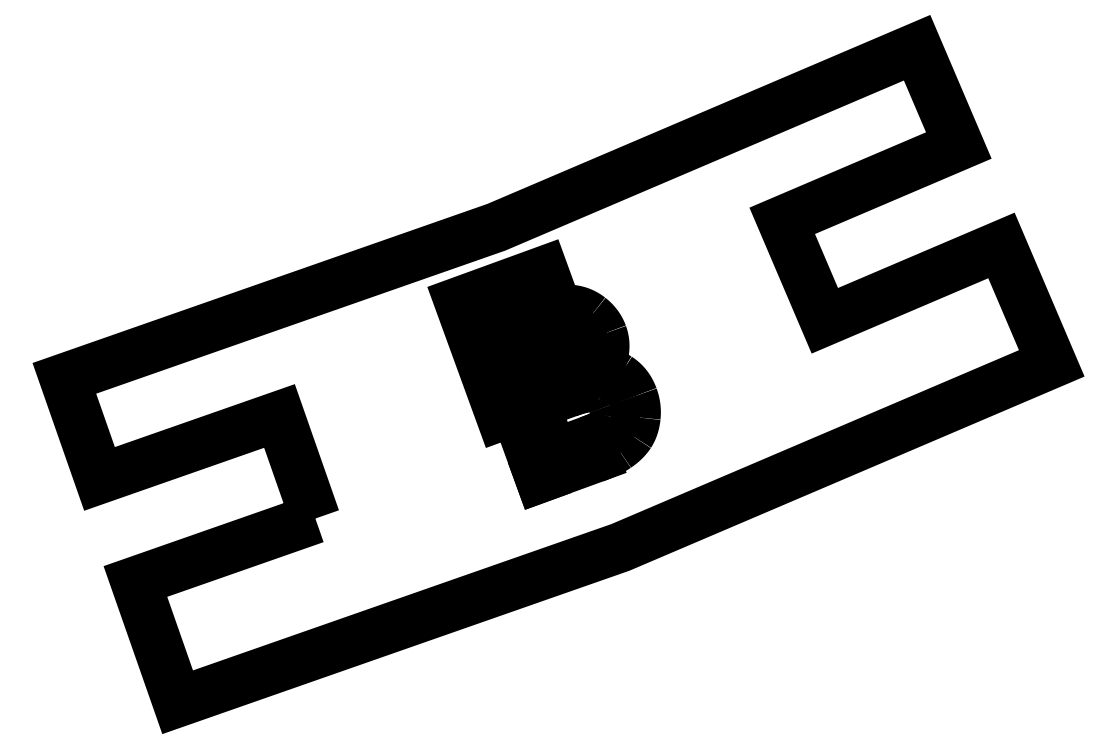
<metadata>
{"format":"dxf","ext":"dxf","renderer":"ezdxf+matplotlib","layout":"modelspace","background":"white","min_lineweight":24,"dpi":150}
</metadata>
<code>
0
SECTION
2
ENTITIES
0
LWPOLYLINE
8
0
90
14
70
1
43
0
10
-45.67
20
133.2
10
-46.61
20
135.9
10
-51.33
20
134.3
10
-52.25
20
136.9
10
-40.92
20
140.9
10
-29.89
20
145.6
10
-28.79
20
143
10
-33.42
20
141
10
-32.3
20
138.4
10
-27.67
20
140.4
10
-26.35
20
137.3
10
-37.67
20
132.5
10
-49.28
20
128.4
10
-50.39
20
131.6
0
LWPOLYLINE
8
0
90
4
70
1
43
0
10
-38.6
20
136.7
10
-40.8
20
135.9
10
-41.89
20
138.9
10
-39.69
20
139.7
0
LINE
8
0
10
-39.78
20
134.3
30
0
11
-41.14
21
138.1
31
0
0
LINE
8
0
10
-41.14
20
138.1
30
0
11
-39.73
21
138.6
31
0
0
SPLINE
8
0
70
0
71
2
72
6
73
3
74
0
42
1e-09
43
1e-10
44
1e-10
40
0
40
0
40
0
40
1
40
1
40
1
10
-39.73
20
138.6
30
0
10
-39.3
20
138.7
30
0
10
-39
20
138.7
30
0
0
SPLINE
8
0
70
0
71
2
72
6
73
3
74
0
42
1e-09
43
1e-10
44
1e-10
40
0
40
0
40
0
40
1
40
1
40
1
10
-39
20
138.7
30
0
10
-38.7
20
138.7
30
0
10
-38.47
20
138.5
30
0
0
SPLINE
8
0
70
0
71
2
72
6
73
3
74
0
42
1e-09
43
1e-10
44
1e-10
40
0
40
0
40
0
40
1
40
1
40
1
10
-38.47
20
138.5
30
0
10
-38.23
20
138.3
30
0
10
-38.14
20
138.1
30
0
0
SPLINE
8
0
70
0
71
2
72
6
73
3
74
0
42
1e-09
43
1e-10
44
1e-10
40
0
40
0
40
0
40
1
40
1
40
1
10
-38.14
20
138.1
30
0
10
-38.05
20
137.8
30
0
10
-38.1
20
137.6
30
0
0
SPLINE
8
0
70
0
71
2
72
6
73
3
74
0
42
1e-09
43
1e-10
44
1e-10
40
0
40
0
40
0
40
1
40
1
40
1
10
-38.1
20
137.6
30
0
10
-38.16
20
137.3
30
0
10
-38.37
20
137.1
30
0
0
SPLINE
8
0
70
0
71
2
72
6
73
3
74
0
42
1e-09
43
1e-10
44
1e-10
40
0
40
0
40
0
40
1
40
1
40
1
10
-38.37
20
137.1
30
0
10
-38
20
137.1
30
0
10
-37.73
20
136.9
30
0
0
SPLINE
8
0
70
0
71
2
72
6
73
3
74
0
42
1e-09
43
1e-10
44
1e-10
40
0
40
0
40
0
40
1
40
1
40
1
10
-37.73
20
136.9
30
0
10
-37.45
20
136.7
30
0
10
-37.33
20
136.4
30
0
0
SPLINE
8
0
70
0
71
2
72
6
73
3
74
0
42
1e-09
43
1e-10
44
1e-10
40
0
40
0
40
0
40
1
40
1
40
1
10
-37.33
20
136.4
30
0
10
-37.24
20
136.2
30
0
10
-37.27
20
135.9
30
0
0
SPLINE
8
0
70
0
71
2
72
6
73
3
74
0
42
1e-09
43
1e-10
44
1e-10
40
0
40
0
40
0
40
1
40
1
40
1
10
-37.27
20
135.9
30
0
10
-37.3
20
135.6
30
0
10
-37.42
20
135.4
30
0
0
SPLINE
8
0
70
0
71
2
72
6
73
3
74
0
42
1e-09
43
1e-10
44
1e-10
40
0
40
0
40
0
40
1
40
1
40
1
10
-37.42
20
135.4
30
0
10
-37.54
20
135.2
30
0
10
-37.76
20
135.1
30
0
0
SPLINE
8
0
70
0
71
2
72
6
73
3
74
0
42
1e-09
43
1e-10
44
1e-10
40
0
40
0
40
0
40
1
40
1
40
1
10
-37.76
20
135.1
30
0
10
-37.98
20
134.9
30
0
10
-38.34
20
134.8
30
0
0
LINE
8
0
10
-38.34
20
134.8
30
0
11
-39.78
21
134.3
31
0
0
LINE
8
0
10
-40.07
20
136.7
30
0
11
-39.26
21
136.9
31
0
0
SPLINE
8
0
70
0
71
2
72
6
73
3
74
0
42
1e-09
43
1e-10
44
1e-10
40
0
40
0
40
0
40
1
40
1
40
1
10
-39.26
20
136.9
30
0
10
-38.93
20
137.1
30
0
10
-38.8
20
137.2
30
0
0
SPLINE
8
0
70
0
71
2
72
6
73
3
74
0
42
1e-09
43
1e-10
44
1e-10
40
0
40
0
40
0
40
1
40
1
40
1
10
-38.8
20
137.2
30
0
10
-38.63
20
137.3
30
0
10
-38.58
20
137.5
30
0
0
SPLINE
8
0
70
0
71
2
72
6
73
3
74
0
42
1e-09
43
1e-10
44
1e-10
40
0
40
0
40
0
40
1
40
1
40
1
10
-38.58
20
137.5
30
0
10
-38.53
20
137.6
30
0
10
-38.61
20
137.8
30
0
0
SPLINE
8
0
70
0
71
2
72
6
73
3
74
0
42
1e-09
43
1e-10
44
1e-10
40
0
40
0
40
0
40
1
40
1
40
1
10
-38.61
20
137.8
30
0
10
-38.67
20
138
30
0
10
-38.82
20
138.1
30
0
0
SPLINE
8
0
70
0
71
2
72
6
73
3
74
0
42
1e-09
43
1e-10
44
1e-10
40
0
40
0
40
0
40
1
40
1
40
1
10
-38.82
20
138.1
30
0
10
-38.96
20
138.2
30
0
10
-39.14
20
138.2
30
0
0
SPLINE
8
0
70
0
71
2
72
6
73
3
74
0
42
1e-09
43
1e-10
44
1e-10
40
0
40
0
40
0
40
1
40
1
40
1
10
-39.14
20
138.2
30
0
10
-39.33
20
138.2
30
0
10
-39.73
20
138.1
30
0
0
LINE
8
0
10
-39.73
20
138.1
30
0
11
-40.49
21
137.8
31
0
0
LINE
8
0
10
-40.49
20
137.8
30
0
11
-40.07
21
136.7
31
0
0
LINE
8
0
10
-39.44
20
134.9
30
0
11
-38.5
21
135.3
31
0
0
SPLINE
8
0
70
0
71
2
72
6
73
3
74
0
42
1e-09
43
1e-10
44
1e-10
40
0
40
0
40
0
40
1
40
1
40
1
10
-38.5
20
135.3
30
0
10
-38.26
20
135.3
30
0
10
-38.17
20
135.4
30
0
0
SPLINE
8
0
70
0
71
2
72
6
73
3
74
0
42
1e-09
43
1e-10
44
1e-10
40
0
40
0
40
0
40
1
40
1
40
1
10
-38.17
20
135.4
30
0
10
-38.01
20
135.5
30
0
10
-37.92
20
135.6
30
0
0
SPLINE
8
0
70
0
71
2
72
6
73
3
74
0
42
1e-09
43
1e-10
44
1e-10
40
0
40
0
40
0
40
1
40
1
40
1
10
-37.92
20
135.6
30
0
10
-37.83
20
135.7
30
0
10
-37.81
20
135.9
30
0
0
SPLINE
8
0
70
0
71
2
72
6
73
3
74
0
42
1e-09
43
1e-10
44
1e-10
40
0
40
0
40
0
40
1
40
1
40
1
10
-37.81
20
135.9
30
0
10
-37.78
20
136
30
0
10
-37.85
20
136.2
30
0
0
SPLINE
8
0
70
0
71
2
72
6
73
3
74
0
42
1e-09
43
1e-10
44
1e-10
40
0
40
0
40
0
40
1
40
1
40
1
10
-37.85
20
136.2
30
0
10
-37.93
20
136.4
30
0
10
-38.09
20
136.6
30
0
0
SPLINE
8
0
70
0
71
2
72
6
73
3
74
0
42
1e-09
43
1e-10
44
1e-10
40
0
40
0
40
0
40
1
40
1
40
1
10
-38.09
20
136.6
30
0
10
-38.25
20
136.7
30
0
10
-38.47
20
136.7
30
0
0
SPLINE
8
0
70
0
71
2
72
6
73
3
74
0
42
1e-09
43
1e-10
44
1e-10
40
0
40
0
40
0
40
1
40
1
40
1
10
-38.47
20
136.7
30
0
10
-38.68
20
136.7
30
0
10
-39.04
20
136.5
30
0
0
LINE
8
0
10
-39.04
20
136.5
30
0
11
-39.91
21
136.2
31
0
0
LINE
8
0
10
-39.91
20
136.2
30
0
11
-39.44
21
134.9
31
0
0
ENDSEC
0
EOF

</code>
